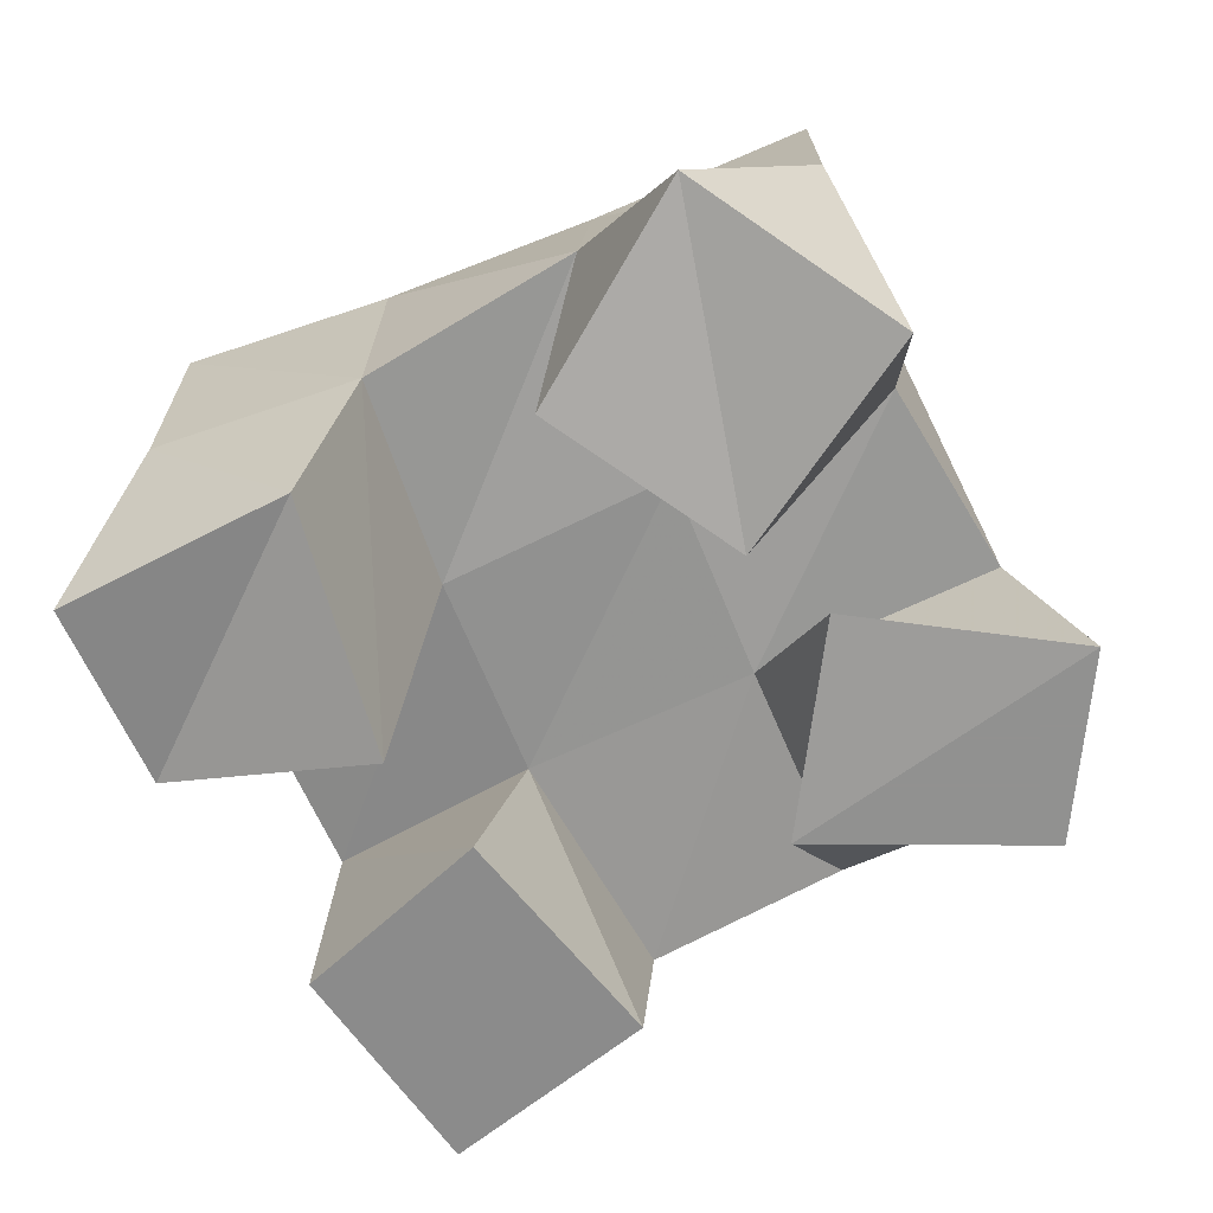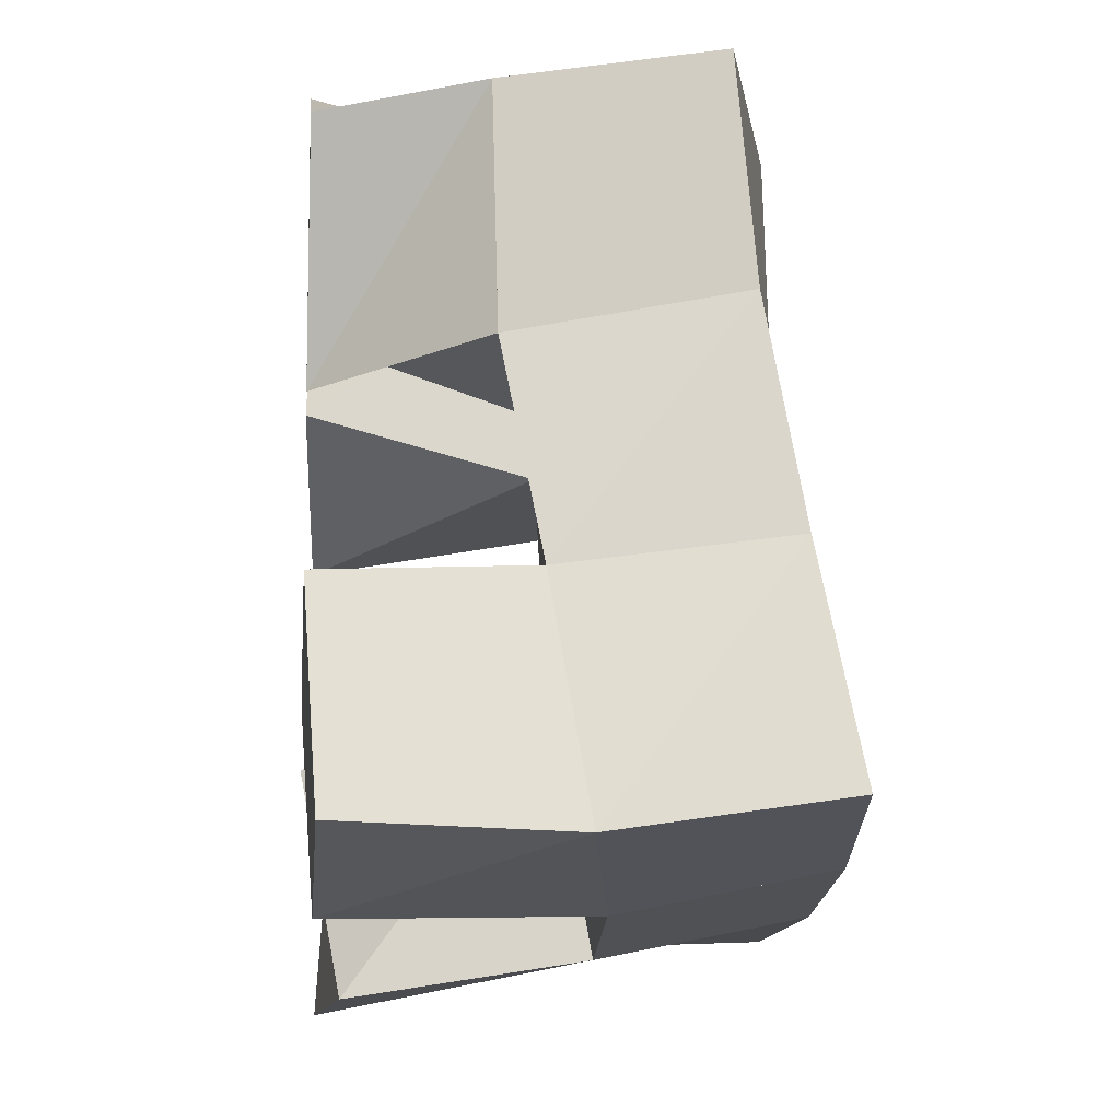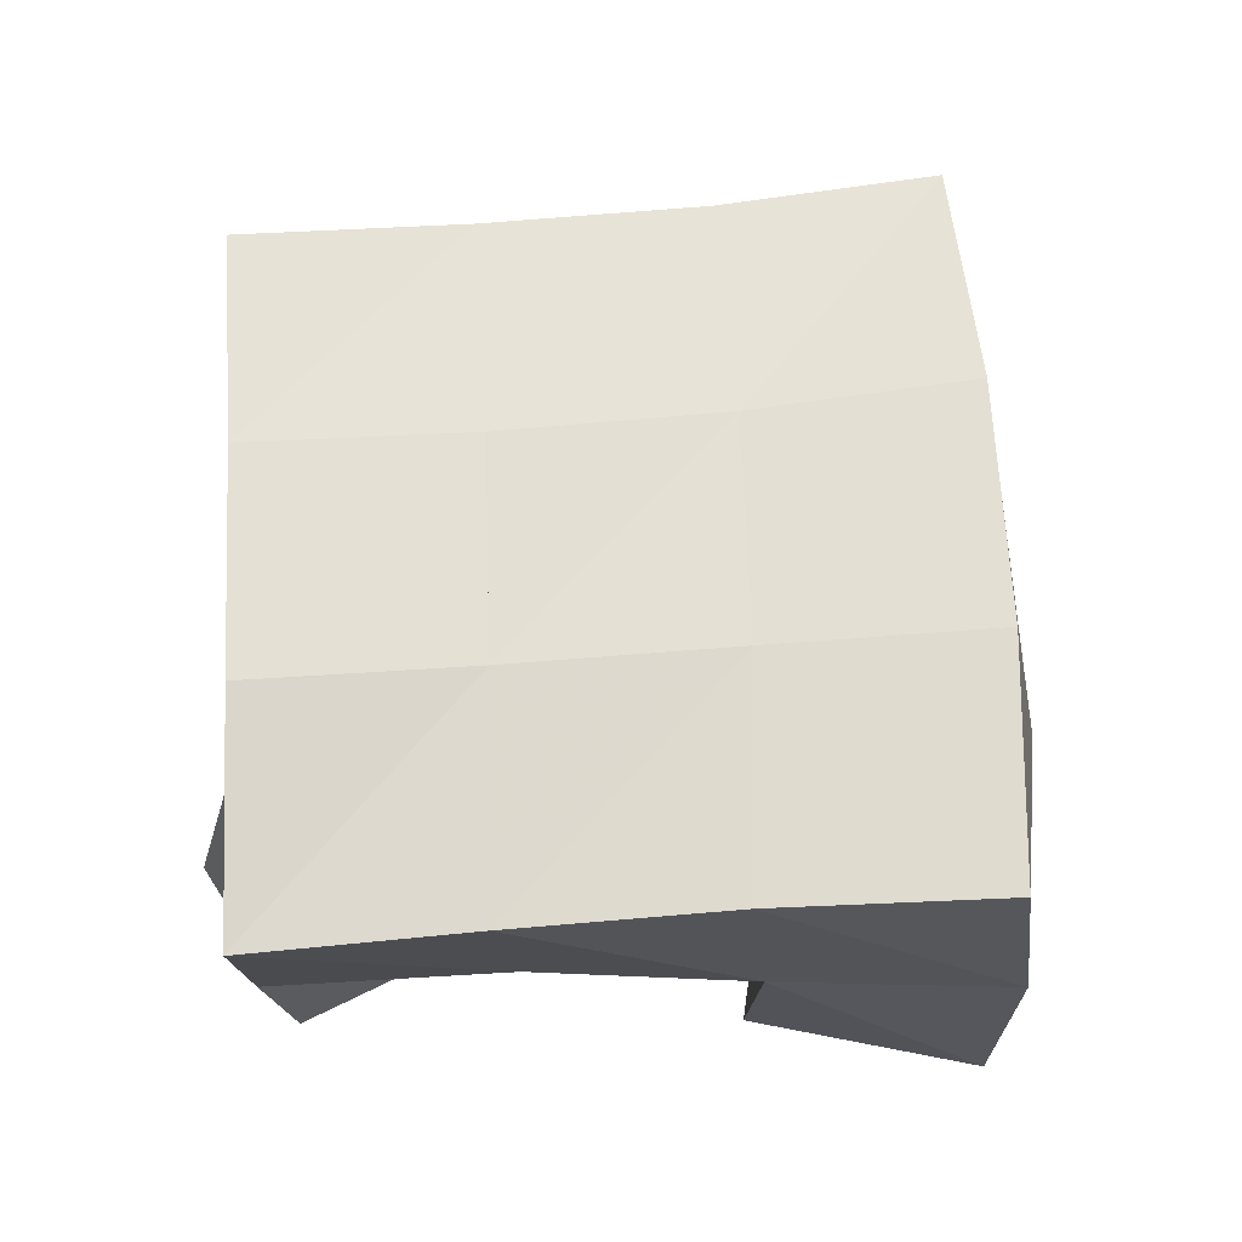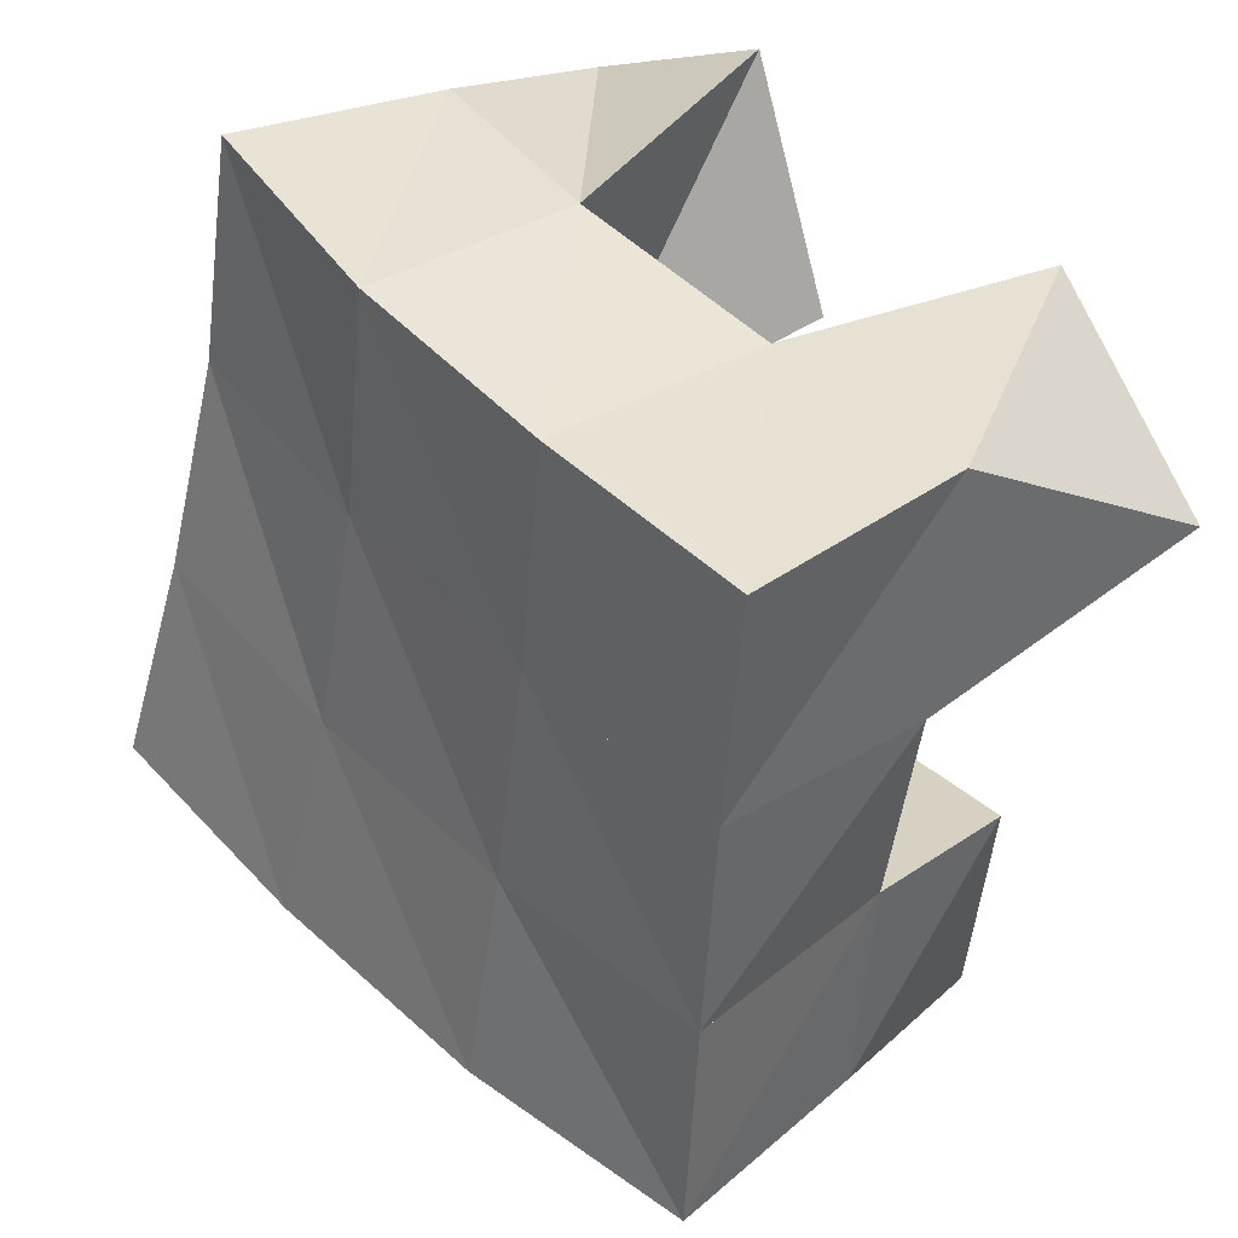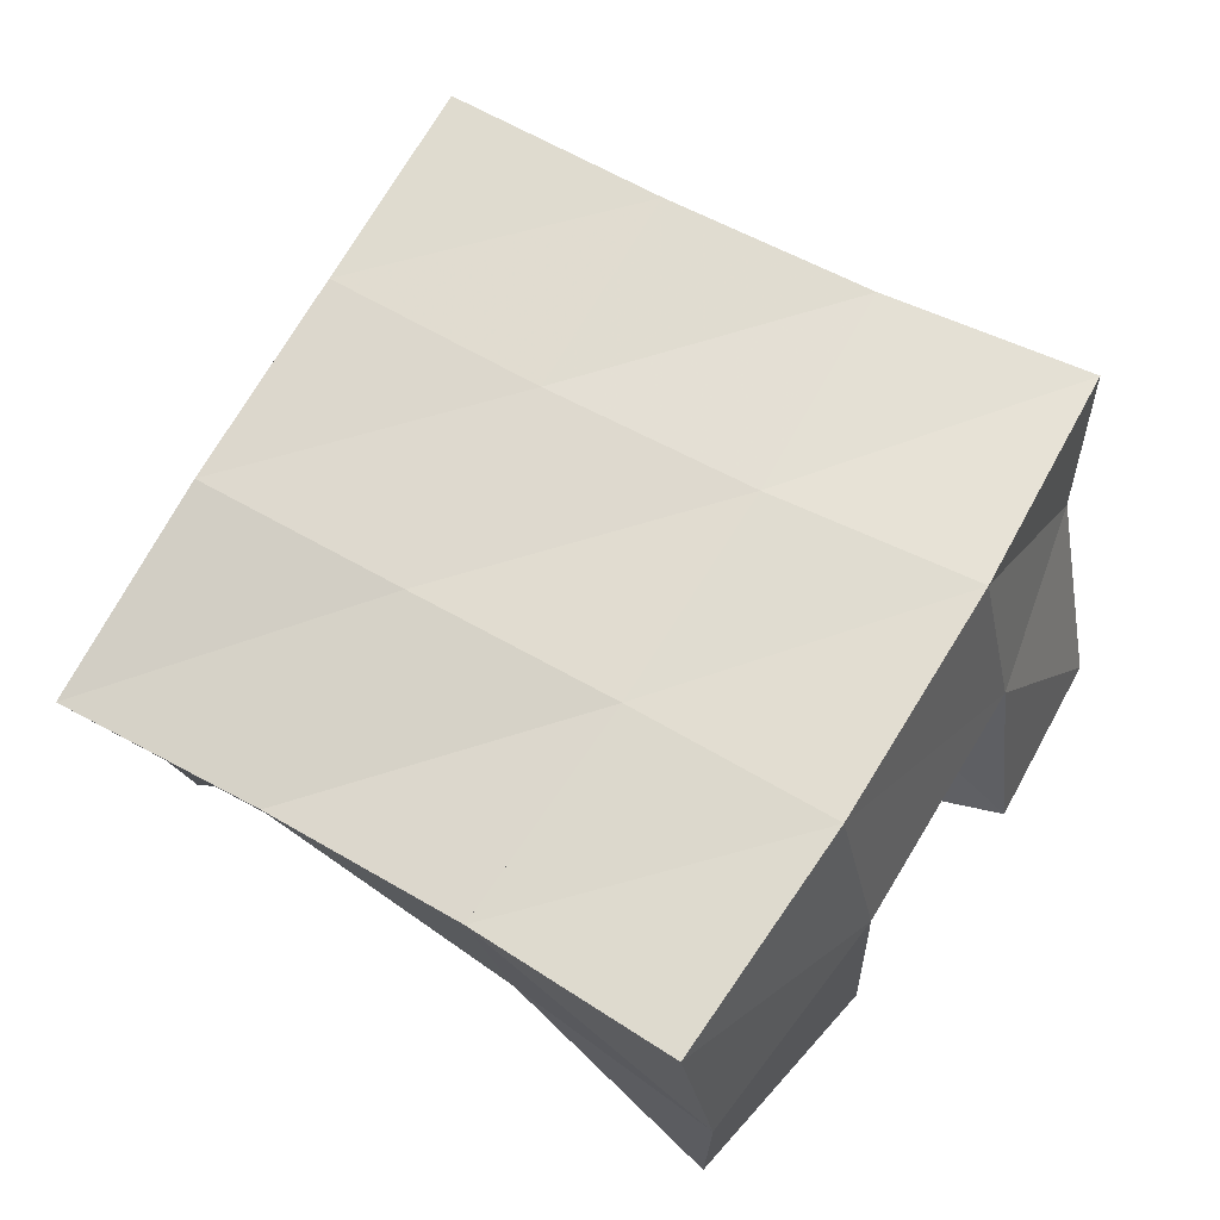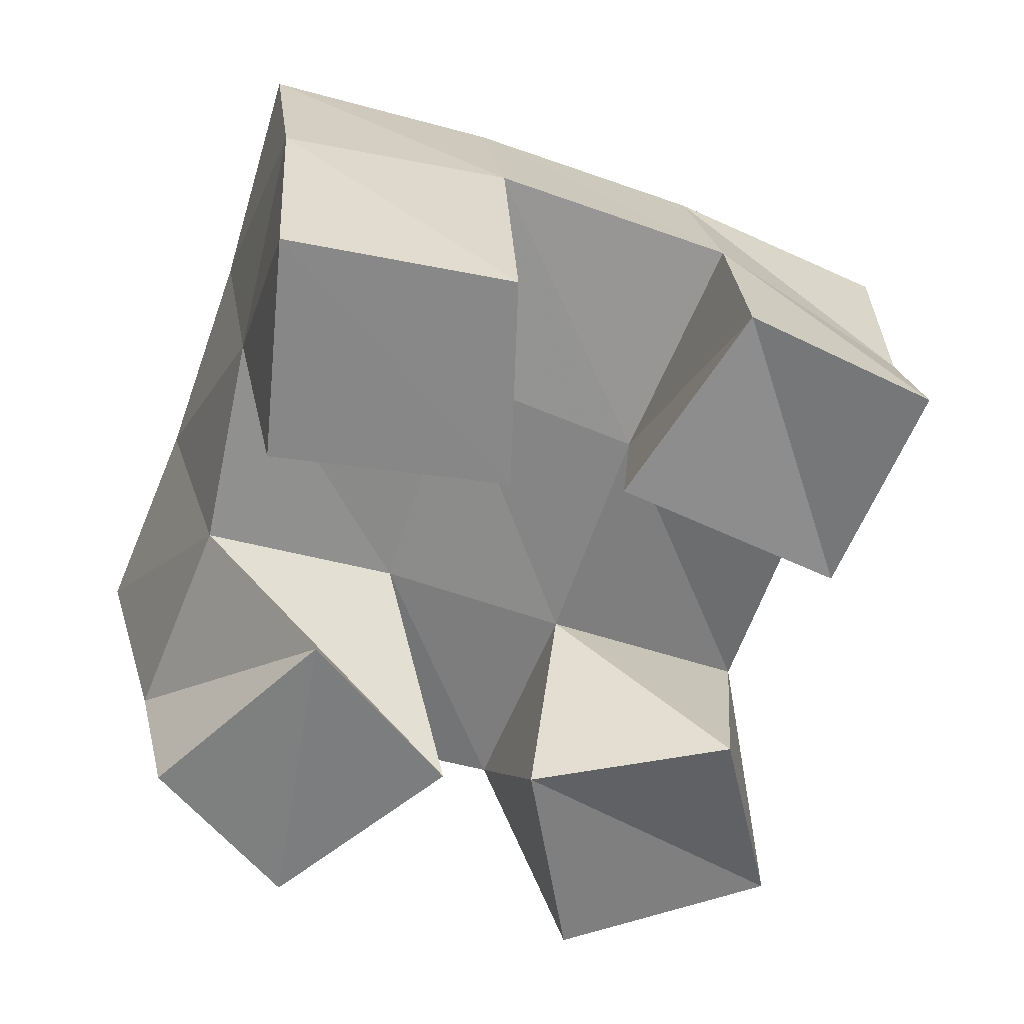
<metadata>
{"format":"obj","ext":"obj","renderer":"f3d","projection":"perspective","resolution":1024,"background":"white","views":[{"elev":-66.0,"azim":-72.7,"up":"+Y"},{"elev":-9.2,"azim":84.4,"up":"+Z"},{"elev":58.1,"azim":79.8,"up":"+Y"},{"elev":36.0,"azim":-138.1,"up":"+Z"},{"elev":64.0,"azim":113.6,"up":"+Y"},{"elev":-59.6,"azim":150.9,"up":"+Y"}]}
</metadata>
<code>
v 0.5466 0.104 0.9231
v 0.537 0.1554 0.938
v 0.5897 0.1088 0.9267
v 0.5871 0.1619 0.9348
v 0.5385 0.1076 0.9741
v 0.5346 0.1526 0.9858
v 0.5948 0.1 0.9737
v 0.583 0.1529 0.9867
v 0.5914 0.1036 1.065
v 0.6191 0.1455 1.044
v 0.6358 0.1 1.045
v 0.6649 0.1356 1.05
v 0.612 0.1 1.113
v 0.6124 0.1488 1.1
v 0.6523 0.1 1.097
v 0.6585 0.1348 1.102
v 0.5356 0.1023 1.024
v 0.5236 0.158 1.035
v 0.5736 0.1 1.054
v 0.5734 0.1505 1.04
v 0.5016 0.1114 1.062
v 0.5206 0.1559 1.087
v 0.541 0.1018 1.095
v 0.5676 0.1491 1.089
v 0.6395 0.1026 0.9418
v 0.6428 0.1586 0.9424
v 0.6882 0.1026 0.9575
v 0.6924 0.1508 0.9553
v 0.6177 0.1 0.9845
v 0.6295 0.1517 0.9907
v 0.668 0.1 1.004
v 0.6791 0.1434 1.004
v 0.5359 0.2059 0.9396
v 0.5892 0.2076 0.9439
v 0.5342 0.2043 0.9875
v 0.5849 0.2025 0.9921
v 0.5307 0.2047 1.036
v 0.5795 0.2003 1.041
v 0.5255 0.2058 1.086
v 0.5736 0.2008 1.091
v 0.6439 0.2044 0.9516
v 0.6354 0.198 0.9995
v 0.6285 0.194 1.049
v 0.6228 0.1935 1.098
v 0.6956 0.1988 0.962
v 0.6853 0.1907 1.01
v 0.6777 0.1832 1.057
v 0.6724 0.1796 1.105
f 1 2 4
f 3 1 4
f 2 6 8
f 4 2 8
f 6 5 7
f 8 6 7
f 5 1 3
f 7 5 3
f 8 7 3
f 4 8 3
f 2 1 5
f 6 2 5
f 9 10 12
f 11 9 12
f 10 14 16
f 12 10 16
f 14 13 15
f 16 14 15
f 13 9 11
f 15 13 11
f 16 15 11
f 12 16 11
f 10 9 13
f 14 10 13
f 17 18 20
f 19 17 20
f 18 22 24
f 20 18 24
f 22 21 23
f 24 22 23
f 21 17 19
f 23 21 19
f 24 23 19
f 20 24 19
f 18 17 21
f 22 18 21
f 25 26 28
f 27 25 28
f 26 30 32
f 28 26 32
f 30 29 31
f 32 30 31
f 29 25 27
f 31 29 27
f 32 31 27
f 28 32 27
f 26 25 29
f 30 26 29
f 2 33 34
f 4 2 34
f 33 35 36
f 34 33 36
f 35 6 8
f 36 35 8
f 6 2 4
f 8 6 4
f 36 8 4
f 34 36 4
f 33 2 6
f 35 33 6
f 6 35 36
f 8 6 36
f 35 37 38
f 36 35 38
f 37 18 20
f 38 37 20
f 18 6 8
f 20 18 8
f 38 20 8
f 36 38 8
f 35 6 18
f 37 35 18
f 18 37 38
f 20 18 38
f 37 39 40
f 38 37 40
f 39 22 24
f 40 39 24
f 22 18 20
f 24 22 20
f 40 24 20
f 38 40 20
f 37 18 22
f 39 37 22
f 4 34 41
f 26 4 41
f 34 36 42
f 41 34 42
f 36 8 30
f 42 36 30
f 8 4 26
f 30 8 26
f 42 30 26
f 41 42 26
f 34 4 8
f 36 34 8
f 8 36 42
f 30 8 42
f 36 38 43
f 42 36 43
f 38 20 10
f 43 38 10
f 20 8 30
f 10 20 30
f 43 10 30
f 42 43 30
f 36 8 20
f 38 36 20
f 20 38 43
f 10 20 43
f 38 40 44
f 43 38 44
f 40 24 14
f 44 40 14
f 24 20 10
f 14 24 10
f 44 14 10
f 43 44 10
f 38 20 24
f 40 38 24
f 26 41 45
f 28 26 45
f 41 42 46
f 45 41 46
f 42 30 32
f 46 42 32
f 30 26 28
f 32 30 28
f 46 32 28
f 45 46 28
f 41 26 30
f 42 41 30
f 30 42 46
f 32 30 46
f 42 43 47
f 46 42 47
f 43 10 12
f 47 43 12
f 10 30 32
f 12 10 32
f 47 12 32
f 46 47 32
f 42 30 10
f 43 42 10
f 10 43 47
f 12 10 47
f 43 44 48
f 47 43 48
f 44 14 16
f 48 44 16
f 14 10 12
f 16 14 12
f 48 16 12
f 47 48 12
f 43 10 14
f 44 43 14

</code>
